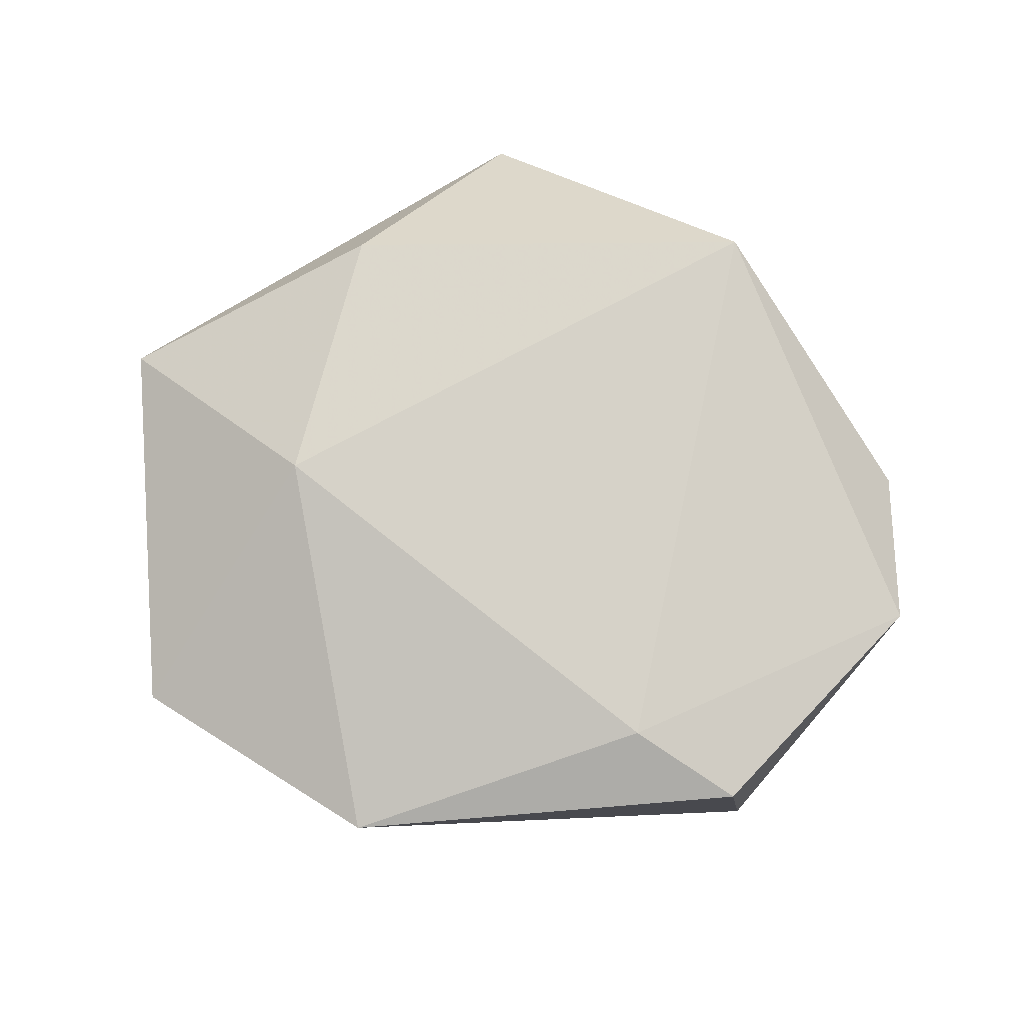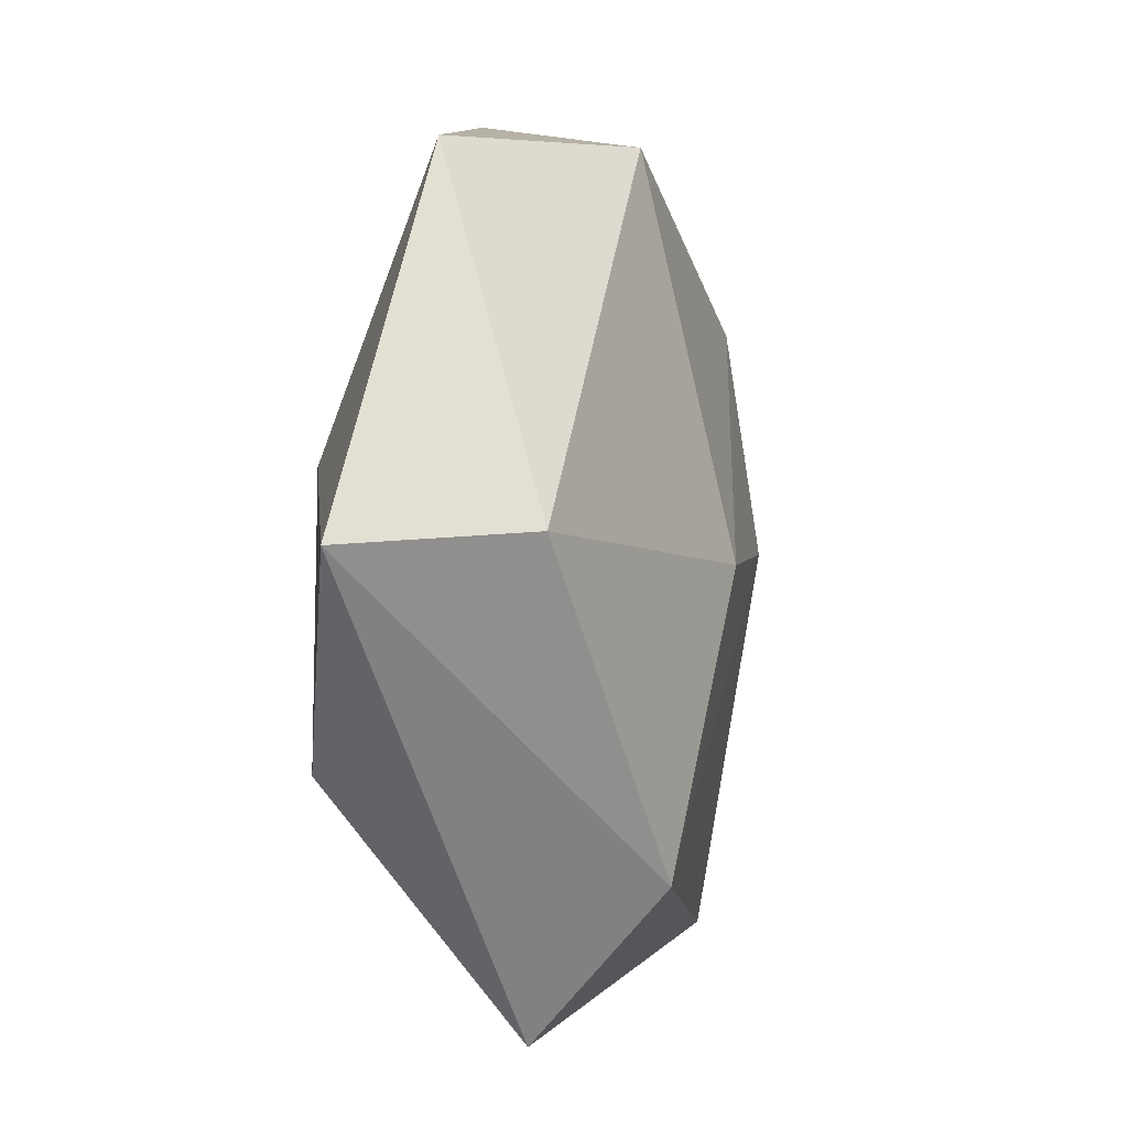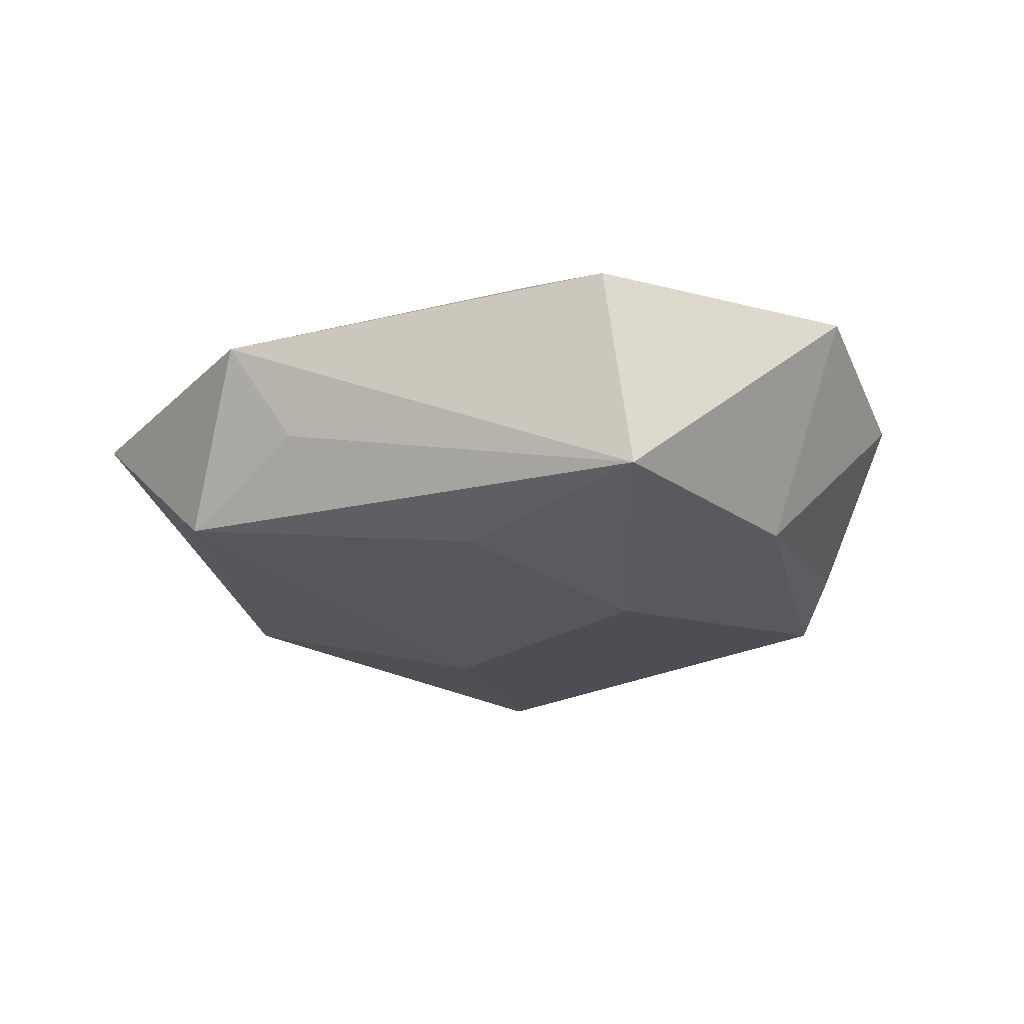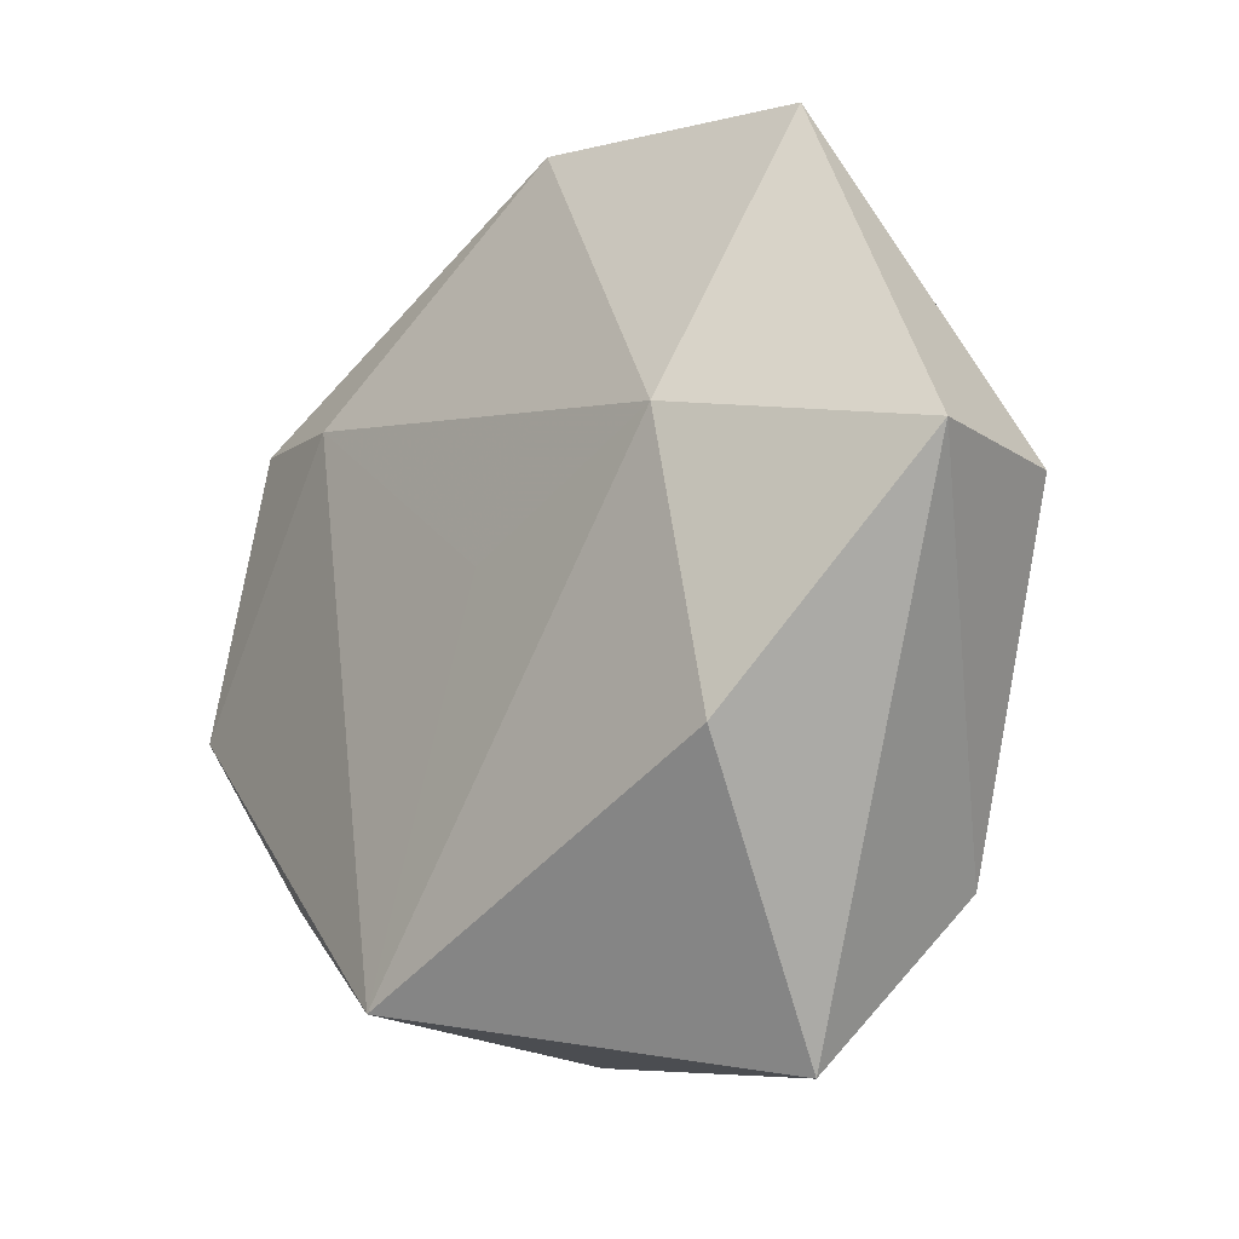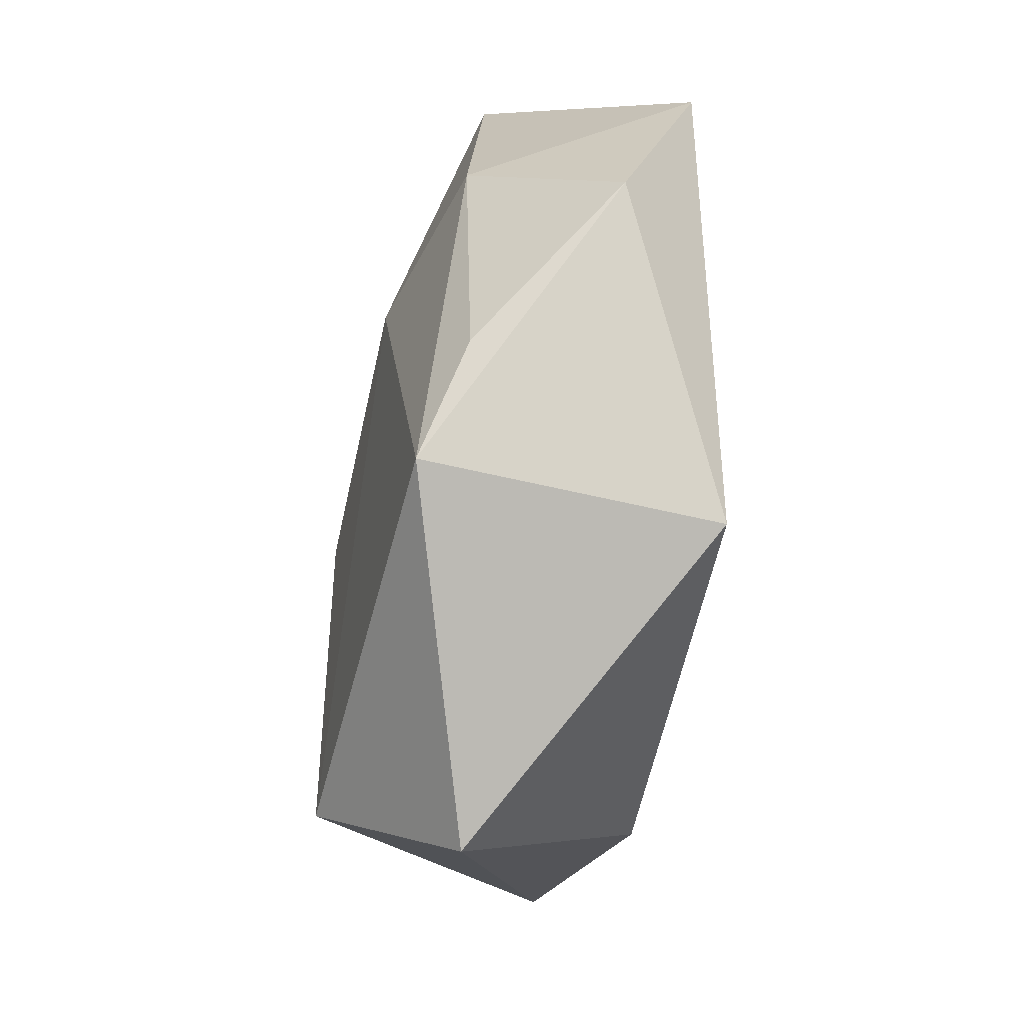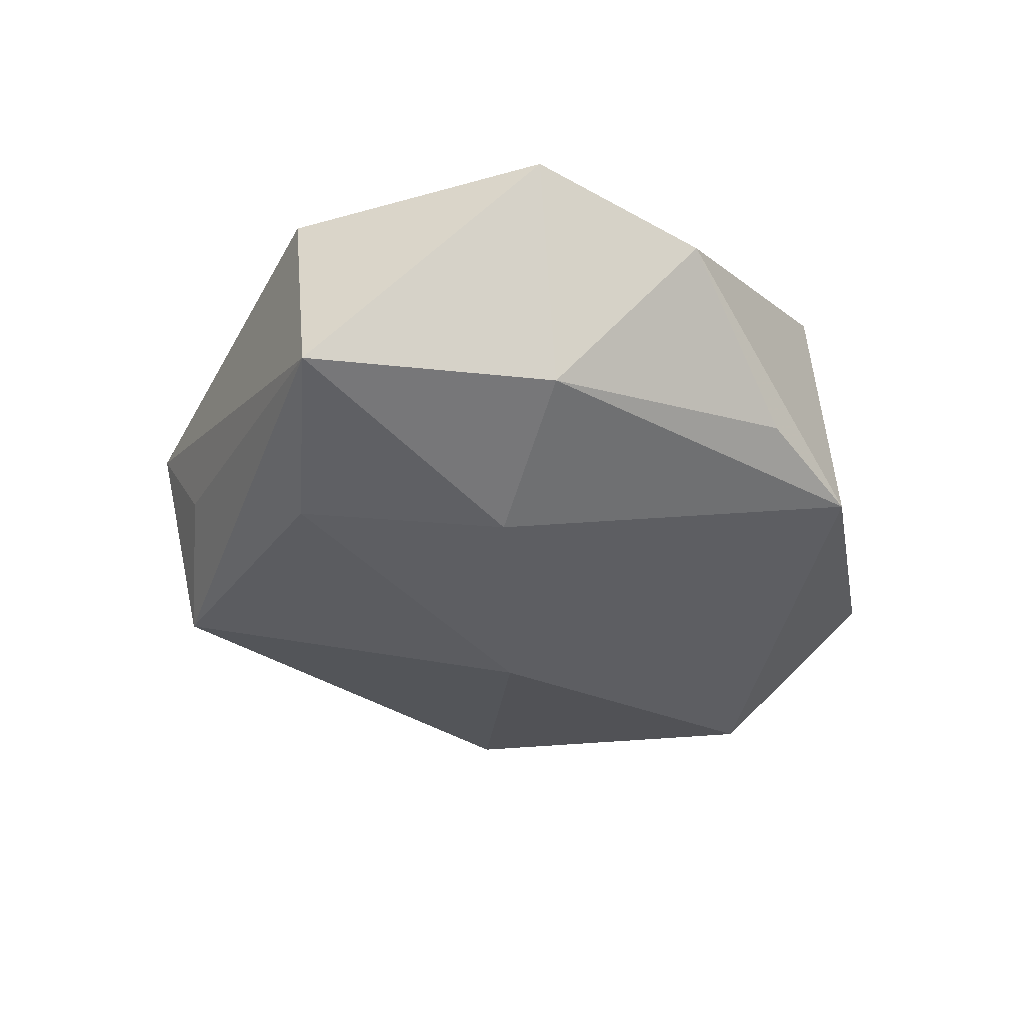
<metadata>
{"format":"obj","ext":"obj","renderer":"f3d","projection":"perspective","resolution":1024,"background":"white","views":[{"elev":74.7,"azim":-155.0,"up":"+Z"},{"elev":3.3,"azim":102.2,"up":"+Y"},{"elev":-19.3,"azim":-133.0,"up":"+Z"},{"elev":-16.6,"azim":46.2,"up":"+Y"},{"elev":-74.6,"azim":-99.3,"up":"+Y"},{"elev":-37.7,"azim":-87.6,"up":"+Z"}]}
</metadata>
<code>
v 9.735e-05 0.002147 0.01656
v 0.02313 0.01121 0.01749
v 0.02843 -0.01725 0.01653
v -0.0247 -0.02998 -0.00924
v 0.02791 -0.02641 -0.01709
v -0.01428 -0.03783 -0.01262
v -0.04083 0.02178 -0.01108
v 0.009511 0.04169 -0.01074
v -0.01226 -0.03614 0.01761
v -0.04821 -0.004101 0.009931
v -0.0008948 0.04514 0.007513
v 0.007909 0.001557 -0.01991
v -0.01945 0.001102 -0.01832
v 0.04354 0.006319 -0.009153
v 0.02212 -0.04316 -0.002475
v -0.04096 -0.02117 0.003424
v -0.005315 0.03989 -0.002831
v -0.02586 0.02241 0.01395
v 0.02861 0.04127 0.004194
v -0.01849 0.02442 -0.01487
v 0.04814 0.005149 0.009328
v -0.03706 -0.005328 -0.01201
v -0.0388 0.0239 0.01059
f 3 21 2
f 2 21 19
f 3 2 9
f 19 21 14
f 14 21 5
f 14 8 19
f 12 14 5
f 8 14 12
f 19 8 11
f 11 2 19
f 7 23 11
f 3 9 15
f 15 21 3
f 5 21 15
f 1 9 2
f 7 8 20
f 8 12 20
f 18 11 23
f 2 11 18
f 18 1 2
f 9 1 18
f 17 8 7
f 7 11 17
f 17 11 8
f 10 18 23
f 9 18 10
f 10 23 7
f 7 22 10
f 6 15 9
f 5 15 6
f 13 22 7
f 7 20 13
f 13 20 12
f 13 6 22
f 13 12 5
f 5 6 13
f 9 10 16
f 16 6 9
f 16 10 22
f 22 6 4
f 4 16 22
f 6 16 4

</code>
